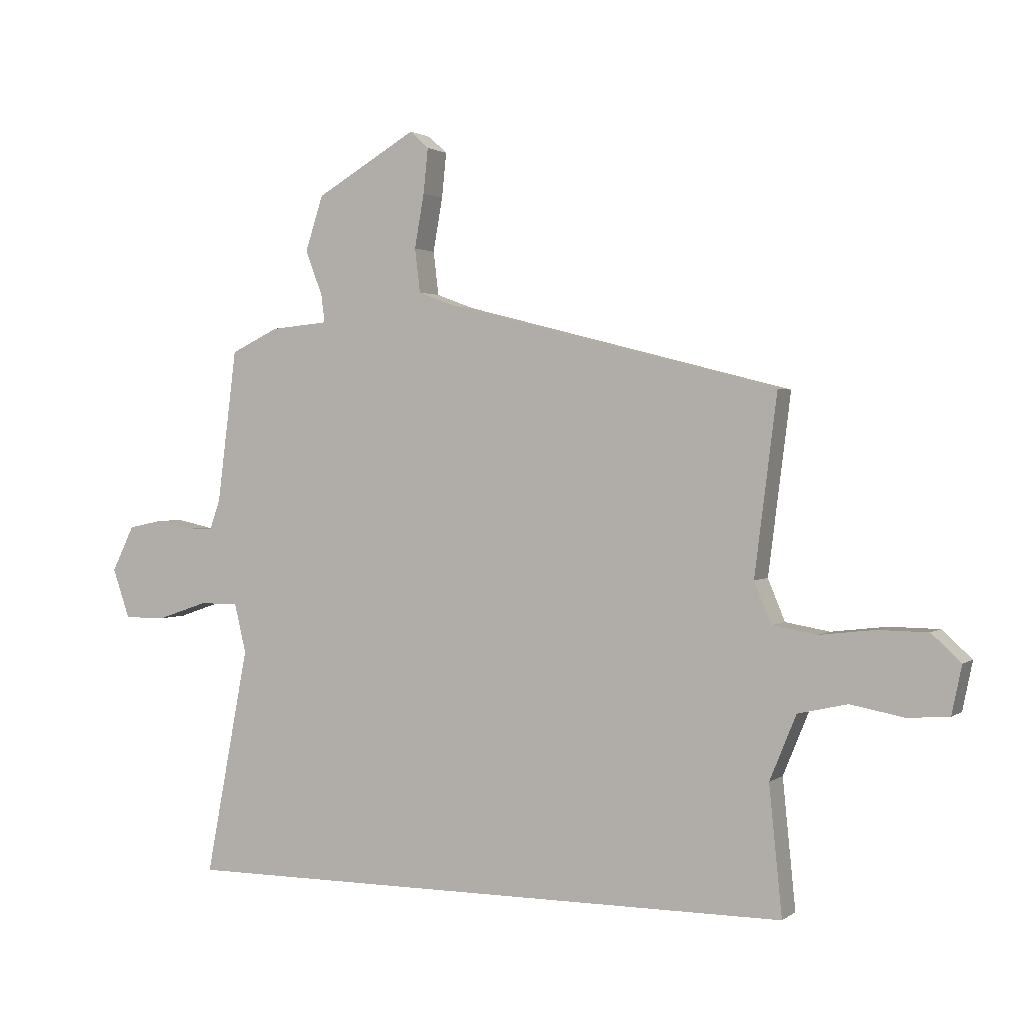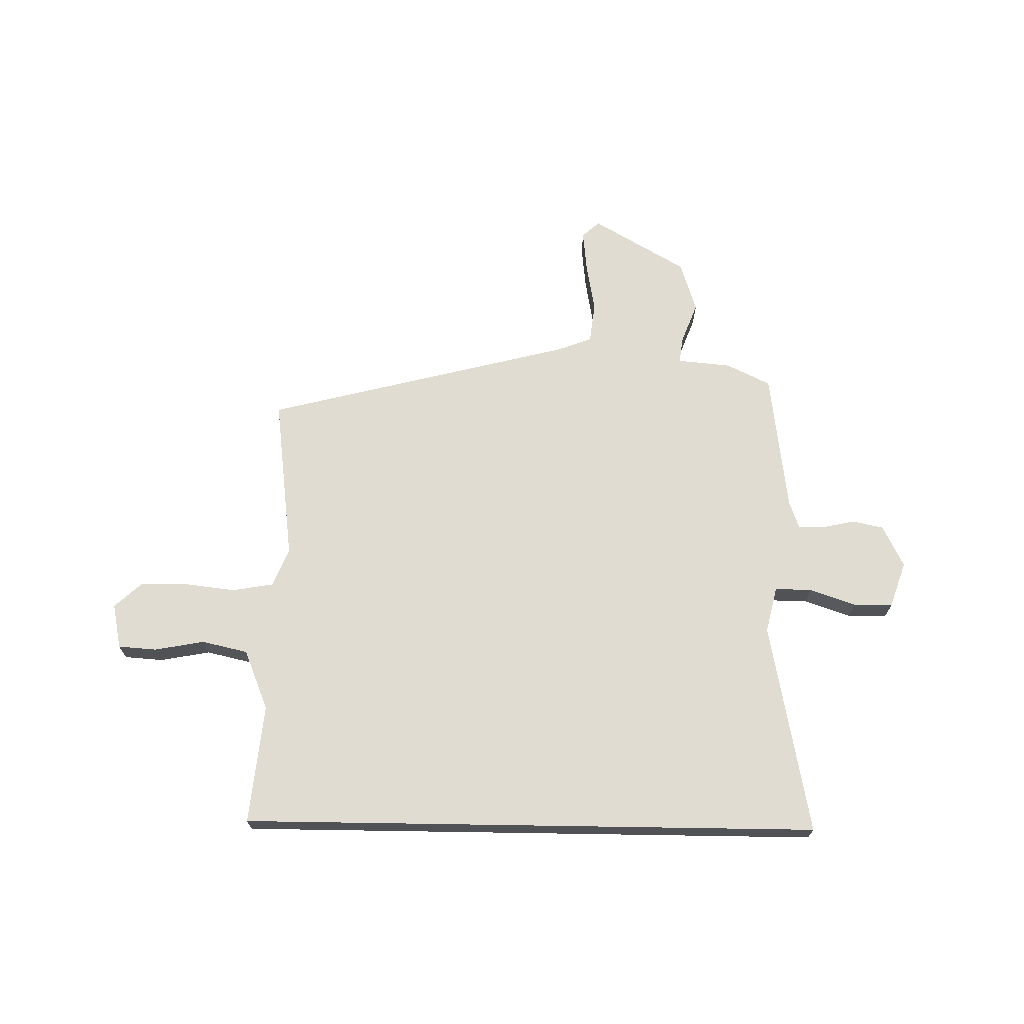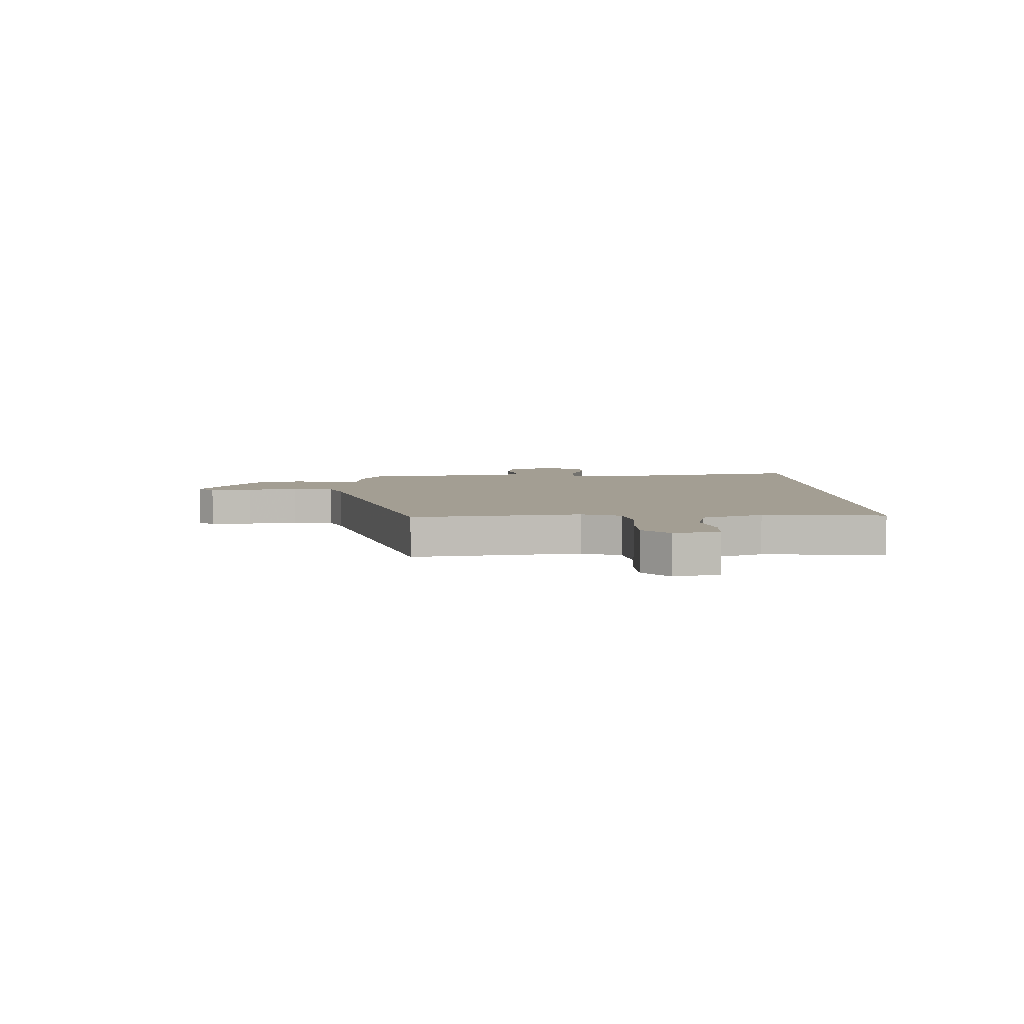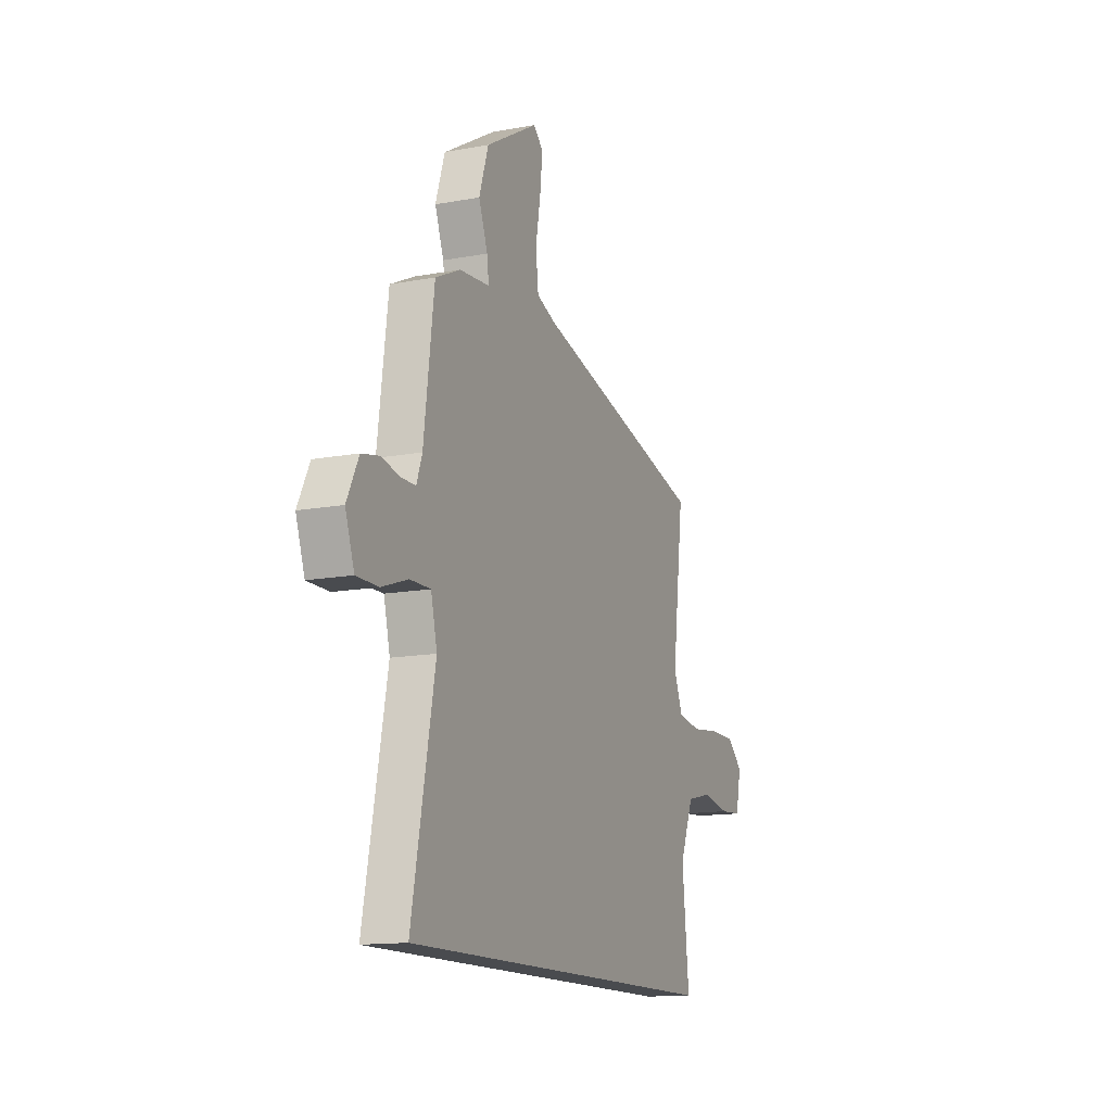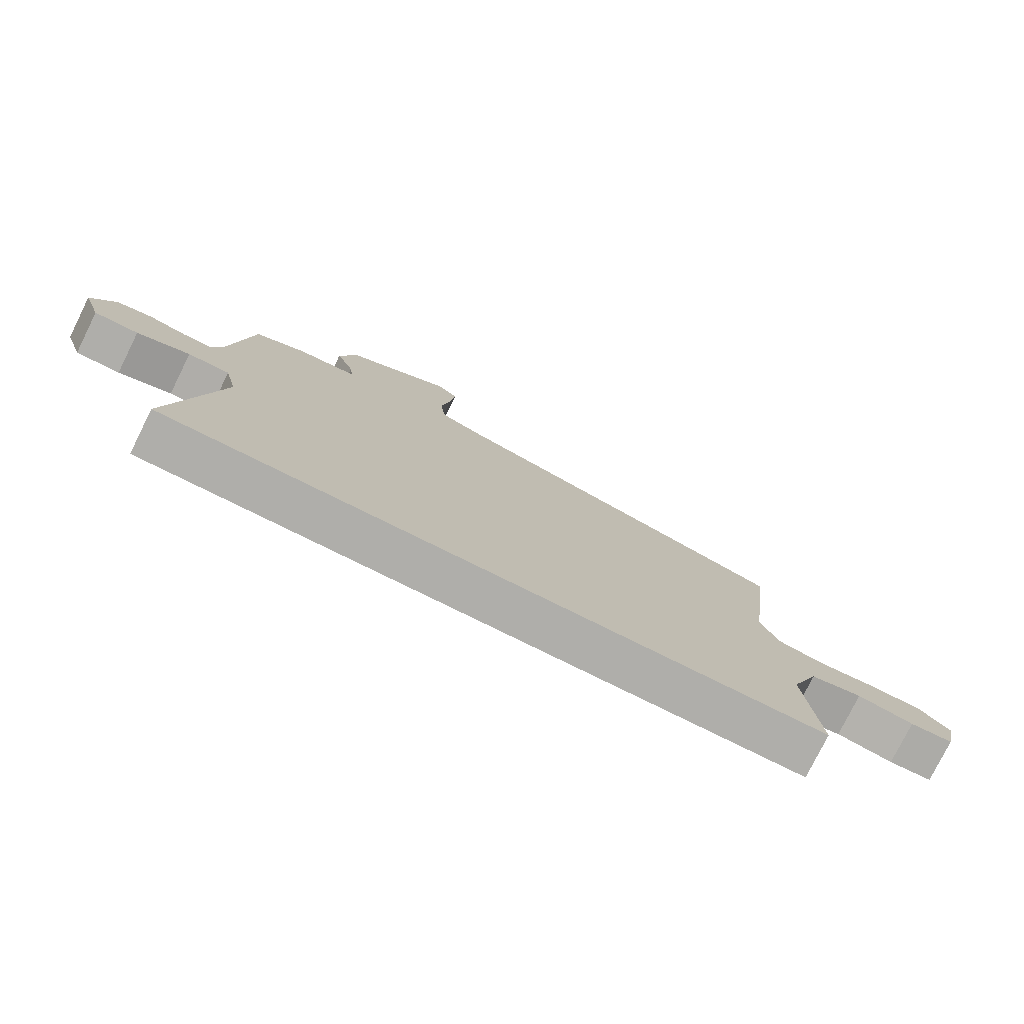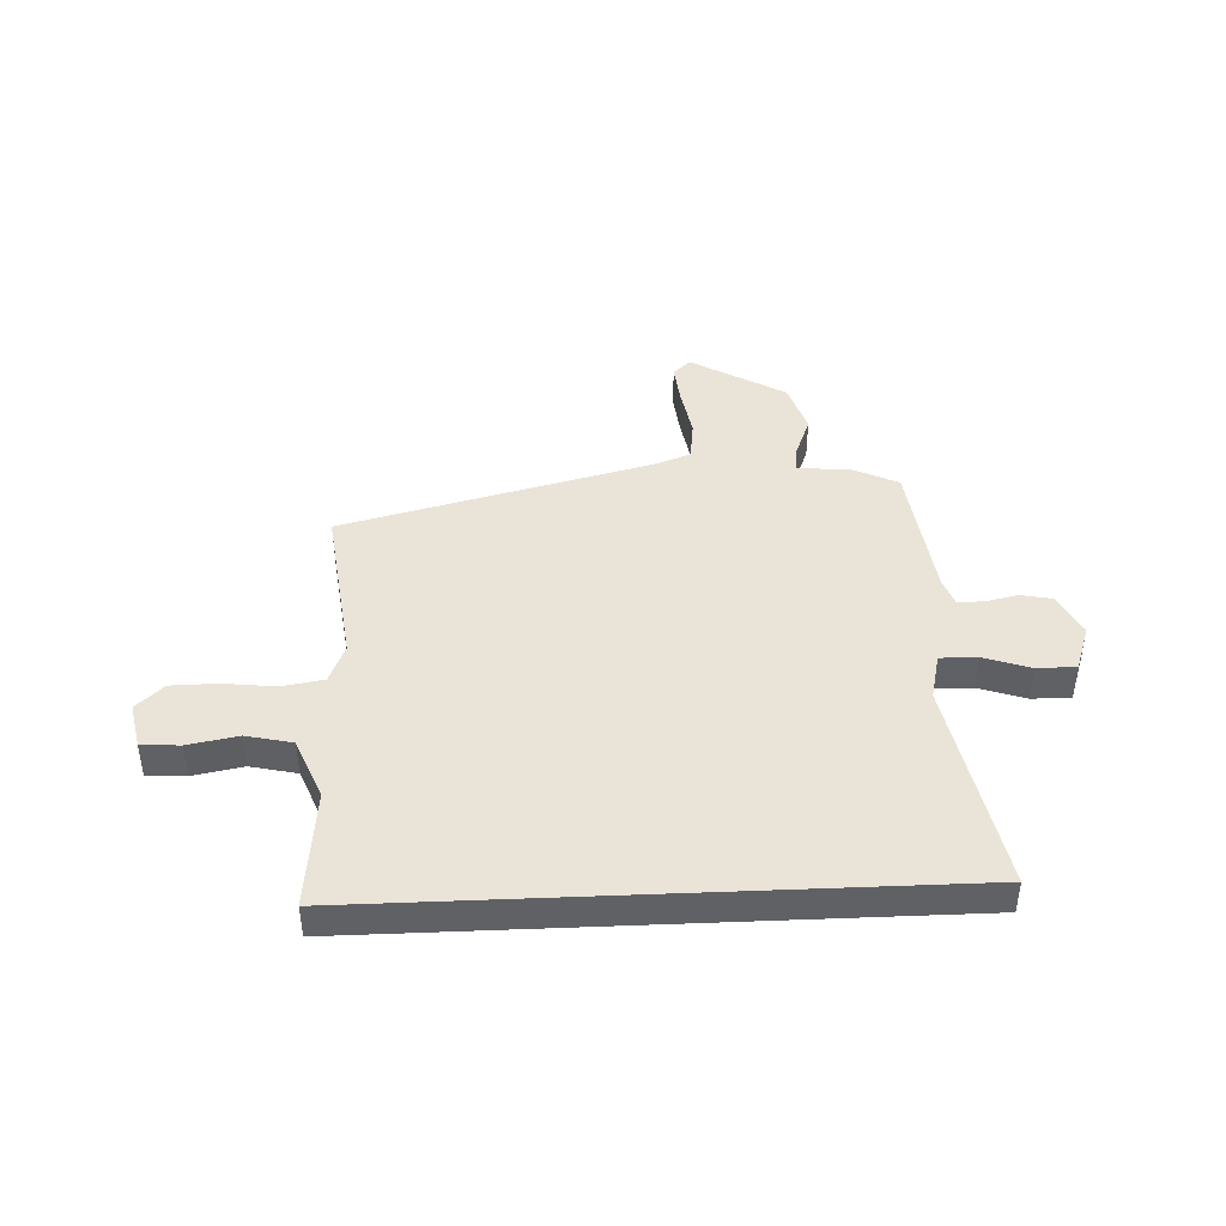
<metadata>
{"format":"obj","ext":"obj","renderer":"f3d","projection":"perspective","resolution":1024,"background":"white","views":[{"elev":1.6,"azim":24.5,"up":"+Z"},{"elev":69.0,"azim":-179.1,"up":"+Y"},{"elev":5.2,"azim":87.3,"up":"+Y"},{"elev":-13.8,"azim":-67.4,"up":"+Z"},{"elev":-77.6,"azim":-26.4,"up":"+Z"},{"elev":43.2,"azim":177.5,"up":"+Y"}]}
</metadata>
<code>
v -0.486 0.07 0.412
v -0.405 0.07 0.451
v -0.307 0.07 0.46
v -0.313 0.07 0.507
v -0.342 0.07 0.583
v -0.312 0.07 0.676
v -0.141 0.07 0.776
v -0.109 0.07 0.747
v -0.117 0.07 0.671
v -0.133 0.07 0.58
v -0.124 0.07 0.506
v -0.06 0.07 0.482
v 0.504 0.07 0.338
v 0.466 0.07 0.036
v 0.495 0.07 -0.034
v 0.57 0.07 -0.047
v 0.664 0.07 -0.036
v 0.749 0.07 -0.037
v 0.799 0.07 -0.083
v 0.782 0.07 -0.165
v 0.712 0.07 -0.17
v 0.621 0.07 -0.153
v 0.537 0.07 -0.172
v 0.492 0.07 -0.282
v 0.514 0.07 -0.5
v -0.541 0.07 -0.5
v -0.467 0.07 -0.112
v -0.487 0.07 -0.028
v -0.554 0.07 -0.029
v -0.639 0.07 -0.058
v -0.71 0.07 -0.058
v -0.739 0.07 0.026
v -0.701 0.07 0.103
v -0.644 0.07 0.115
v -0.584 0.07 0.102
v -0.537 0.07 0.102
v -0.519 0.07 0.153
v -0.486 0 0.412
v -0.405 0 0.451
v -0.307 0 0.46
v -0.313 0 0.507
v -0.342 0 0.583
v -0.312 0 0.676
v -0.141 0 0.776
v -0.109 0 0.747
v -0.117 0 0.671
v -0.133 0 0.58
v -0.124 0 0.506
v -0.06 0 0.482
v 0.504 0 0.338
v 0.466 0 0.036
v 0.495 0 -0.034
v 0.57 0 -0.047
v 0.664 0 -0.036
v 0.749 0 -0.037
v 0.799 0 -0.083
v 0.782 0 -0.165
v 0.712 0 -0.17
v 0.621 0 -0.153
v 0.537 0 -0.172
v 0.492 0 -0.282
v 0.514 0 -0.5
v -0.541 0 -0.5
v -0.467 0 -0.112
v -0.487 0 -0.028
v -0.554 0 -0.029
v -0.639 0 -0.058
v -0.71 0 -0.058
v -0.739 0 0.026
v -0.701 0 0.103
v -0.644 0 0.115
v -0.584 0 0.102
v -0.537 0 0.102
v -0.519 0 0.153
f 32 33 34 35
f 32 35 36
f 29 30 31 32
f 28 29 32 36
f 24 25 26 27
f 23 24 27 28
f 22 23 28 36
f 16 17 18 19
f 16 19 20 21
f 12 13 14
f 11 12 14 15
f 7 8 9 10
f 5 6 7 10
f 4 5 10 11
f 3 4 11 15
f 37 1 2 3
f 36 37 3 15
f 21 22 36
f 15 16 21 36
f 72 71 70 69
f 73 72 69
f 69 68 67 66
f 73 69 66 65
f 64 63 62 61
f 65 64 61 60
f 73 65 60 59
f 56 55 54 53
f 58 57 56 53
f 51 50 49
f 52 51 49 48
f 47 46 45 44
f 47 44 43 42
f 48 47 42 41
f 52 48 41 40
f 40 39 38 74
f 52 40 74 73
f 73 59 58
f 73 58 53 52
f 1 38 39 2
f 2 39 40 3
f 3 40 41 4
f 4 41 42 5
f 5 42 43 6
f 6 43 44 7
f 7 44 45 8
f 8 45 46 9
f 9 46 47 10
f 10 47 48 11
f 11 48 49 12
f 12 49 50 13
f 13 50 51 14
f 14 51 52 15
f 15 52 53 16
f 16 53 54 17
f 17 54 55 18
f 18 55 56 19
f 19 56 57 20
f 20 57 58 21
f 21 58 59 22
f 22 59 60 23
f 23 60 61 24
f 24 61 62 25
f 25 62 63 26
f 26 63 64 27
f 27 64 65 28
f 28 65 66 29
f 29 66 67 30
f 30 67 68 31
f 31 68 69 32
f 32 69 70 33
f 33 70 71 34
f 34 71 72 35
f 35 72 73 36
f 36 73 74 37
f 37 74 38 1

</code>
